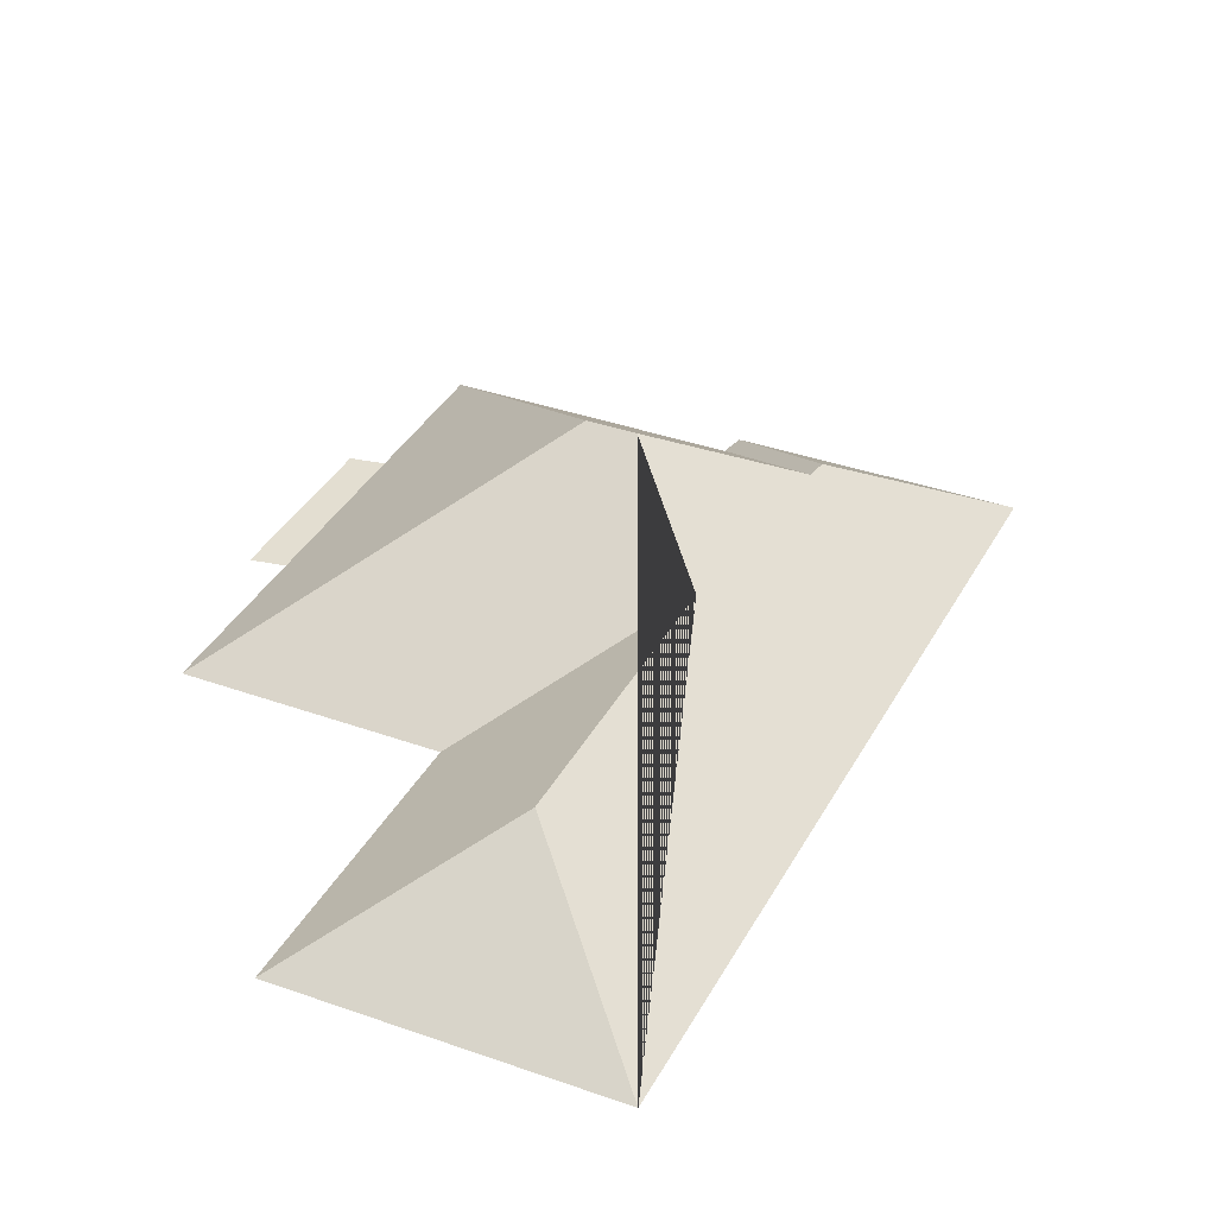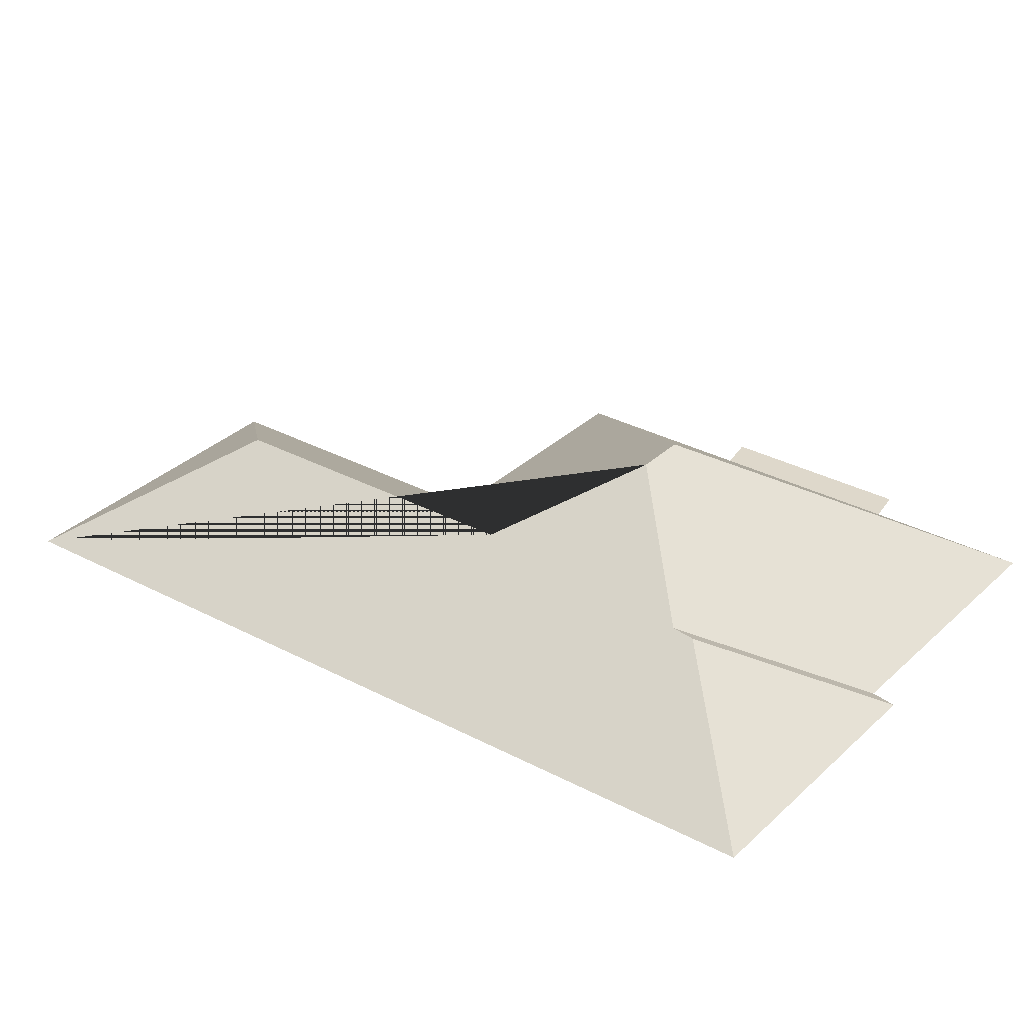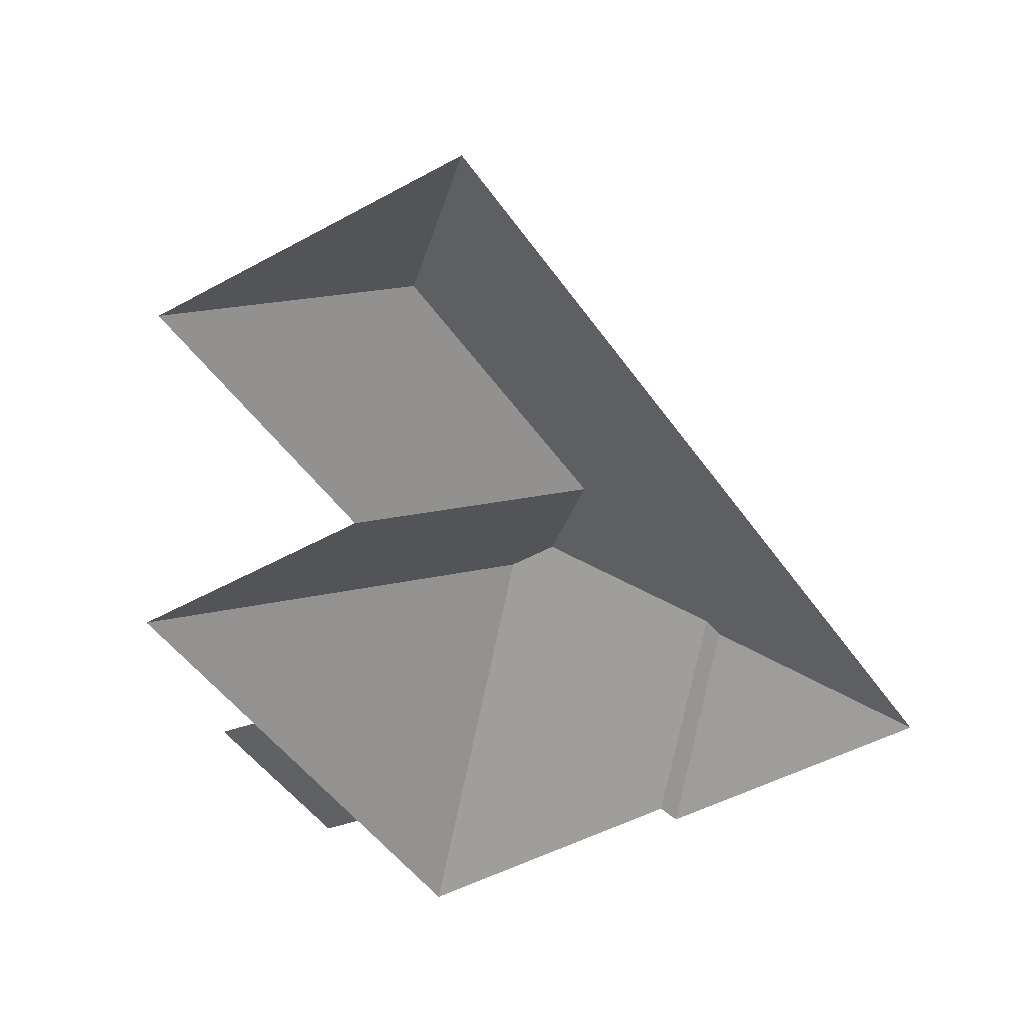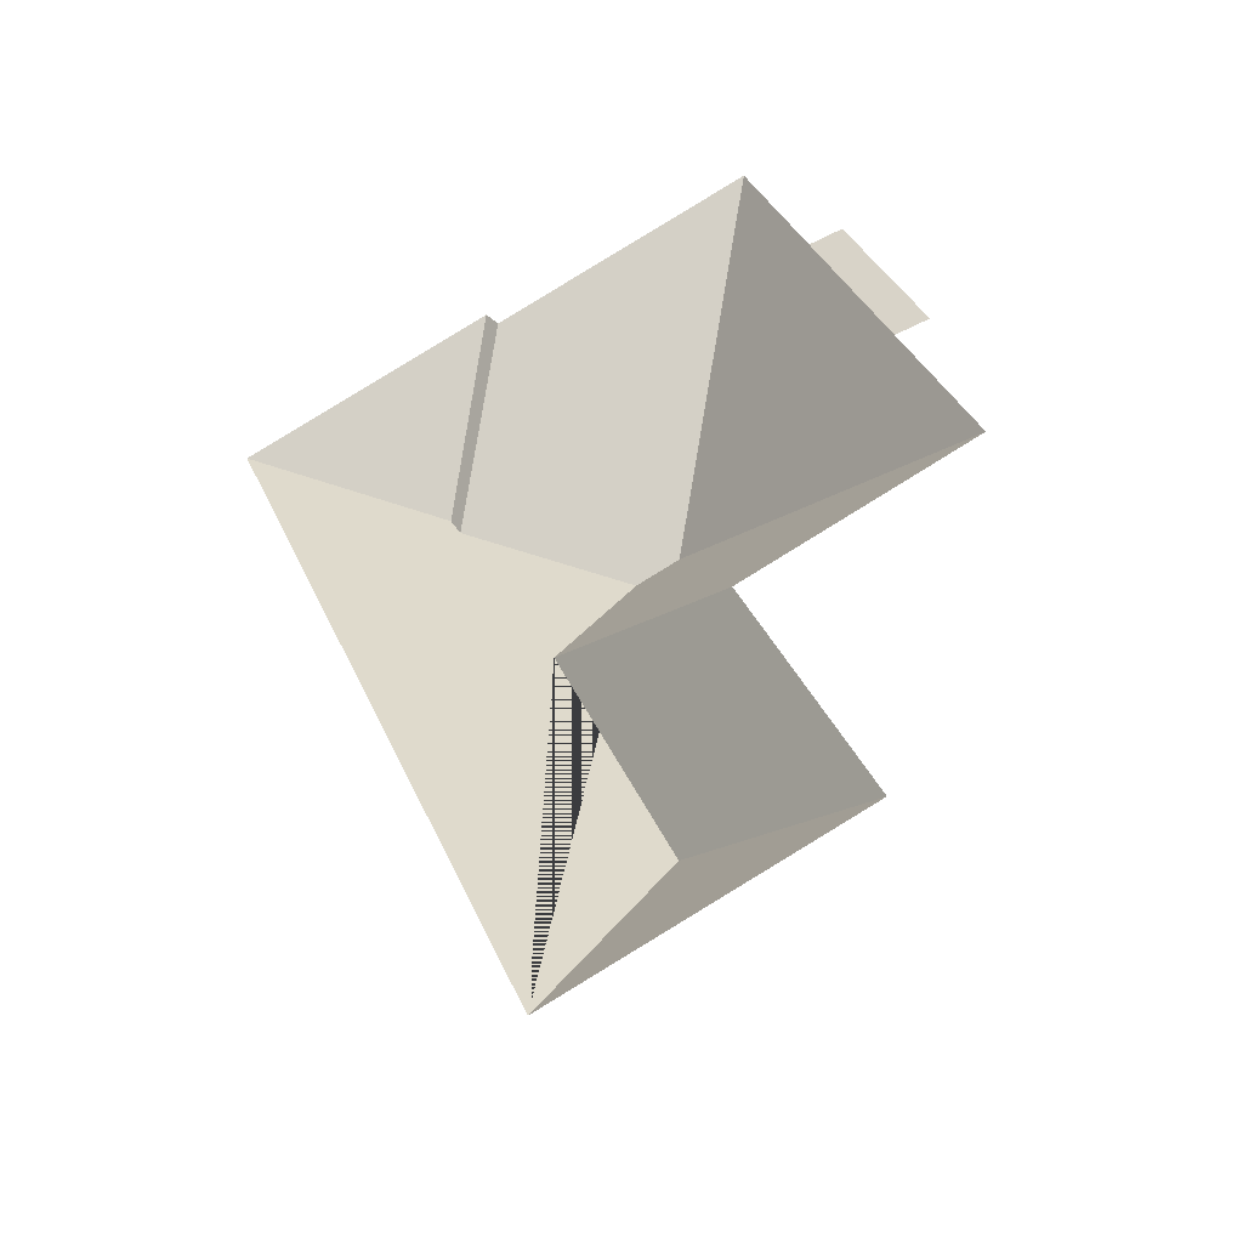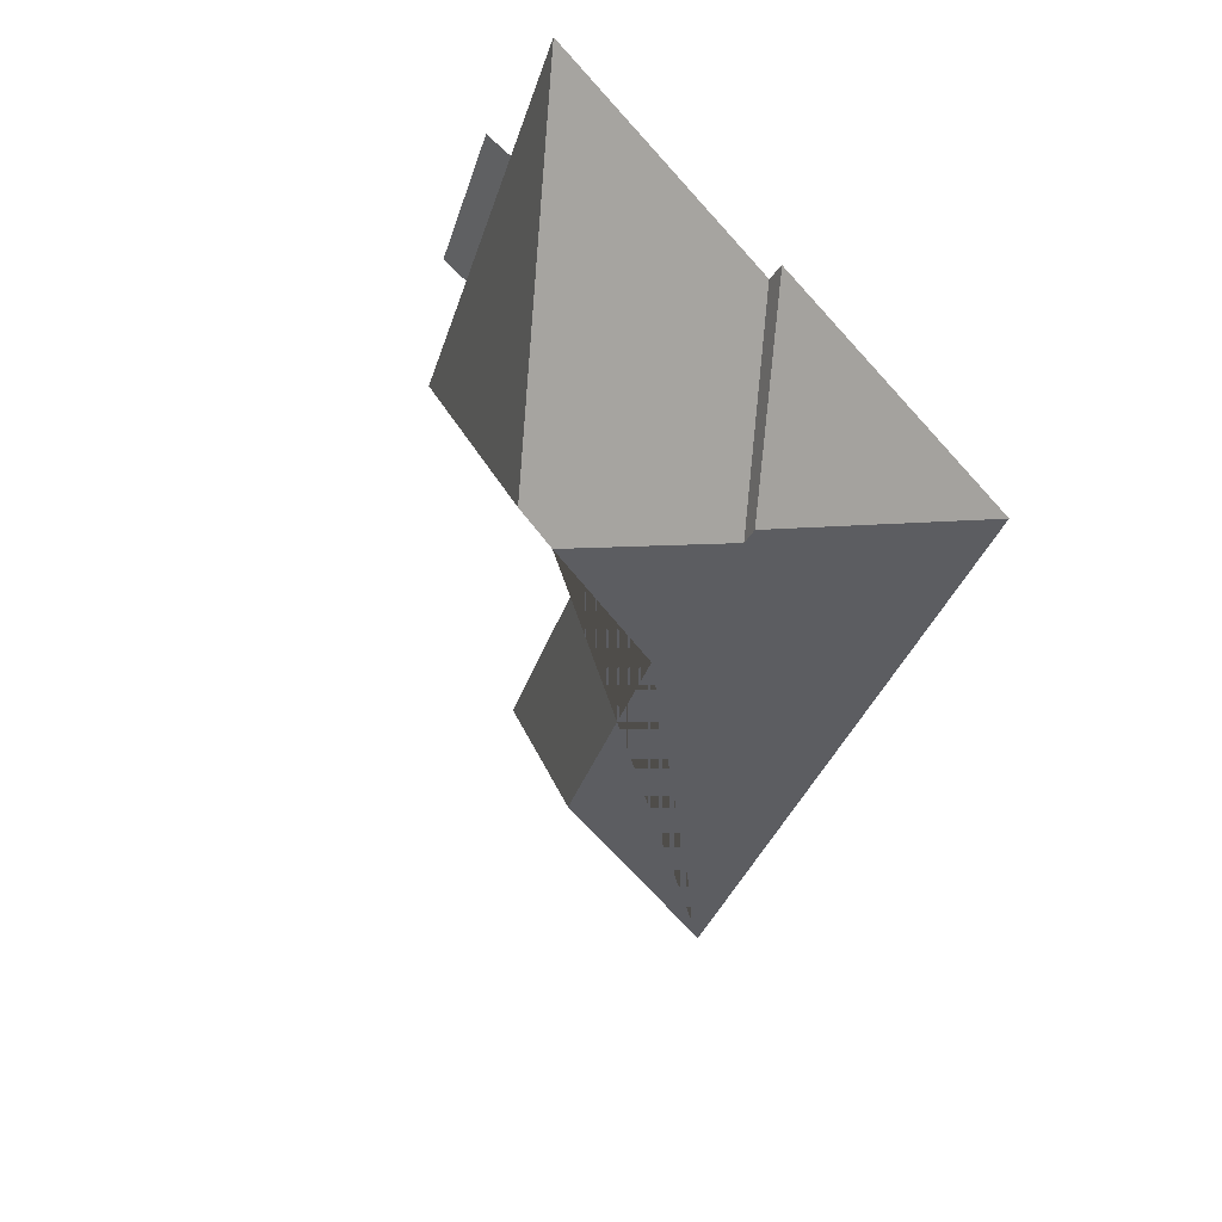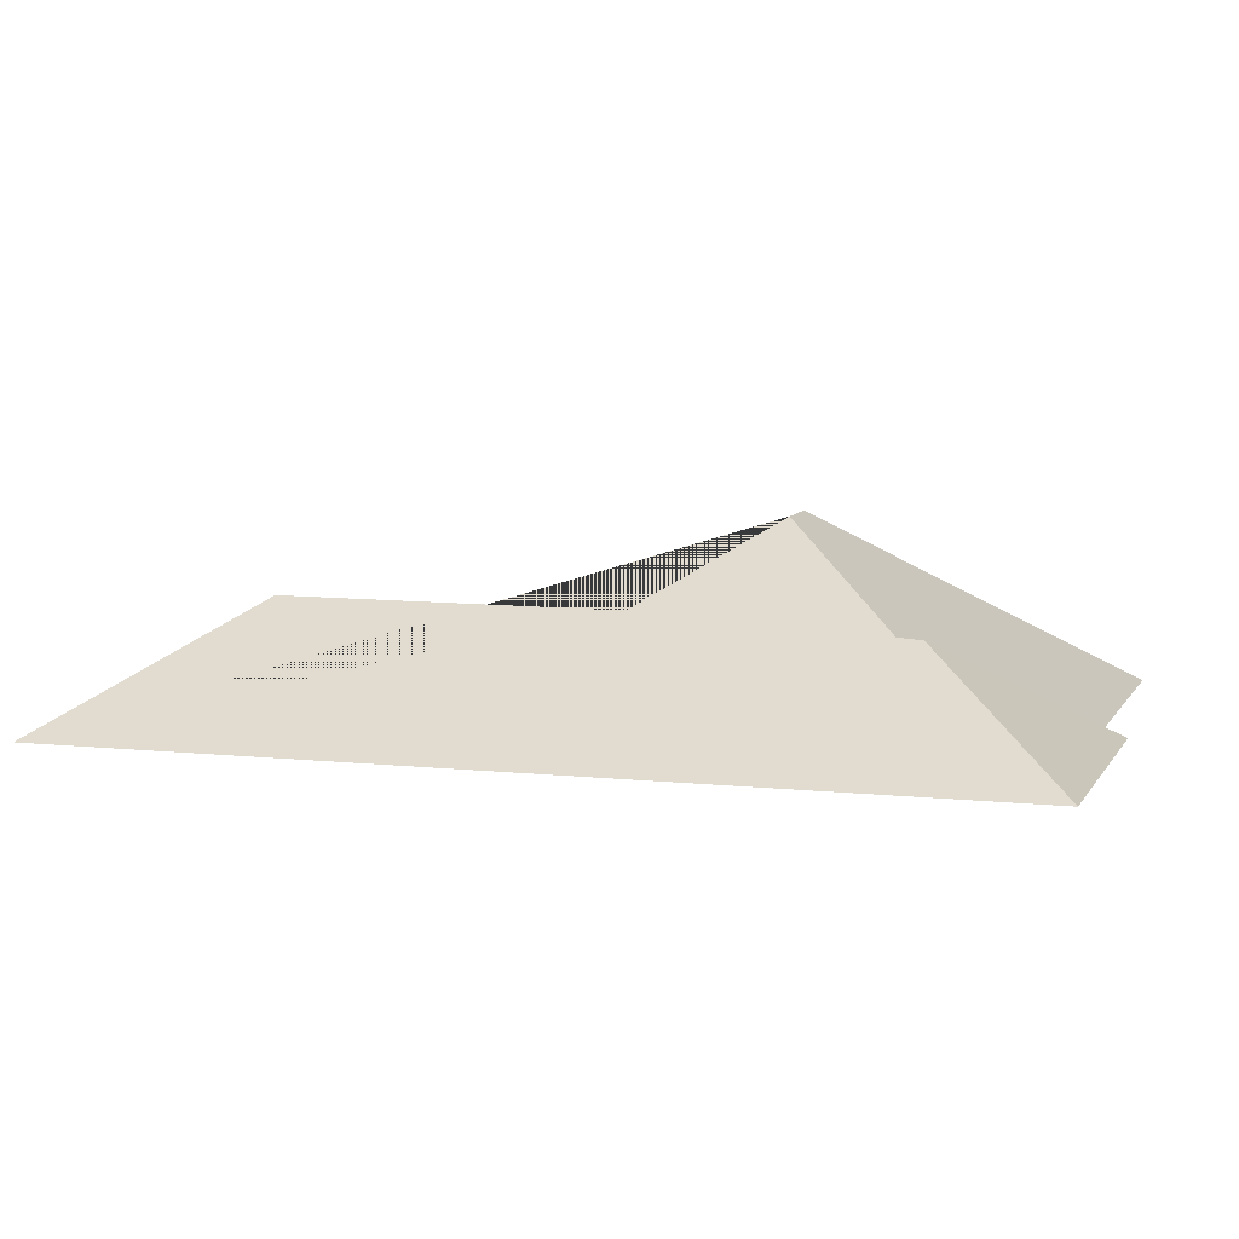
<metadata>
{"format":"obj","ext":"obj","renderer":"f3d","projection":"perspective","resolution":1024,"background":"white","views":[{"elev":36.1,"azim":-177.7,"up":"+Y"},{"elev":31.6,"azim":-75.6,"up":"+Y"},{"elev":-46.5,"azim":-170.3,"up":"+Y"},{"elev":-45.5,"azim":22.1,"up":"+Z"},{"elev":42.2,"azim":-132.3,"up":"+Z"},{"elev":8.2,"azim":-95.6,"up":"+Y"}]}
</metadata>
<code>
o CG10_500_044067_0023_roof
v 266.9 75 -367.5
v 147.4 75 -417.4
v 182.1 117.4 -333
v 219.5 75 -255.3
v 314.1 75 -215.2
v 134.3 117.2 -219.1
v 300 75 -145.4
v 286.2 75 -148.5
v 156.3 145 -162.2
v 174.6 145 -154.5
v 270.6 75 -75.26
v 256.9 75 -78.36
v 93.92 113.3 -138
v 89.64 112.8 -129.9
v 232.1 75 -19.08
v 124.7 75 -64.16
v 14.49 75 -99.44
v 119.1 75 -55.72
v 266.9 0 -367.5
v 147.4 0 -417.4
v 14.49 0 -99.44
v 119.1 0 -55.72
v 124.7 0 -64.16
v 232.1 0 -19.08
v 256.9 0 -78.36
v 270.6 0 -75.26
v 300 0 -145.4
v 286.2 0 -148.5
v 314.1 0 -215.2
v 219.5 0 -255.3
f 17 18 14
f 18 16 13 14
f 16 15 10 9 13
f 15 12 8 5 10
f 12 11 7 8
f 6 4 5 10 9
f 6 3 1 4
f 2 3 1
f 2 17 14 13 9 6 3

</code>
